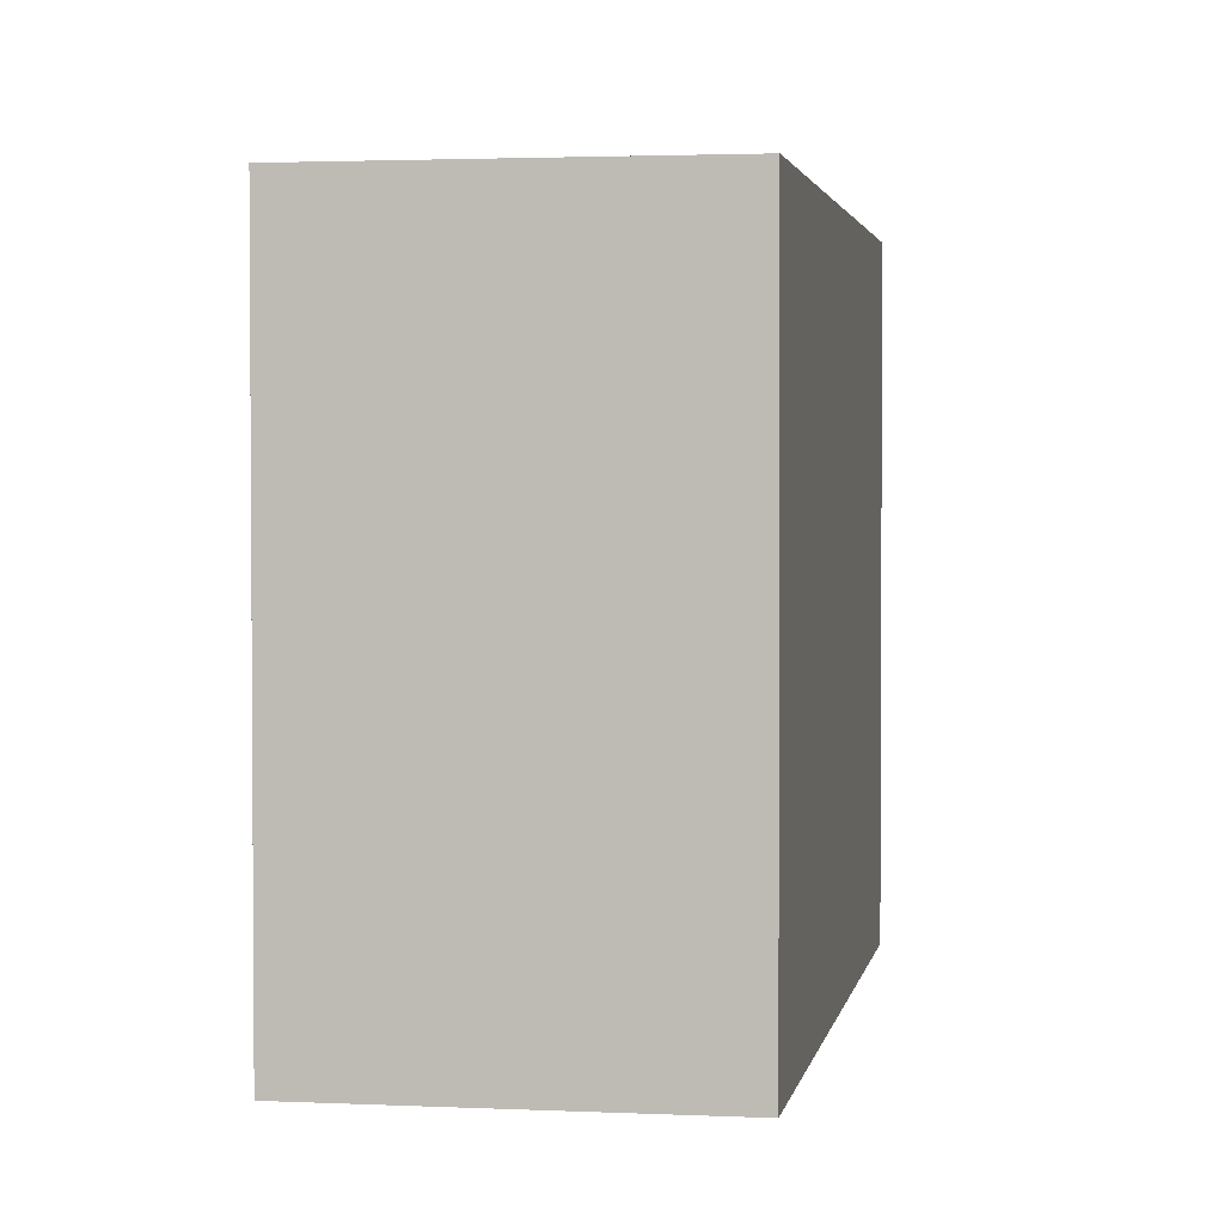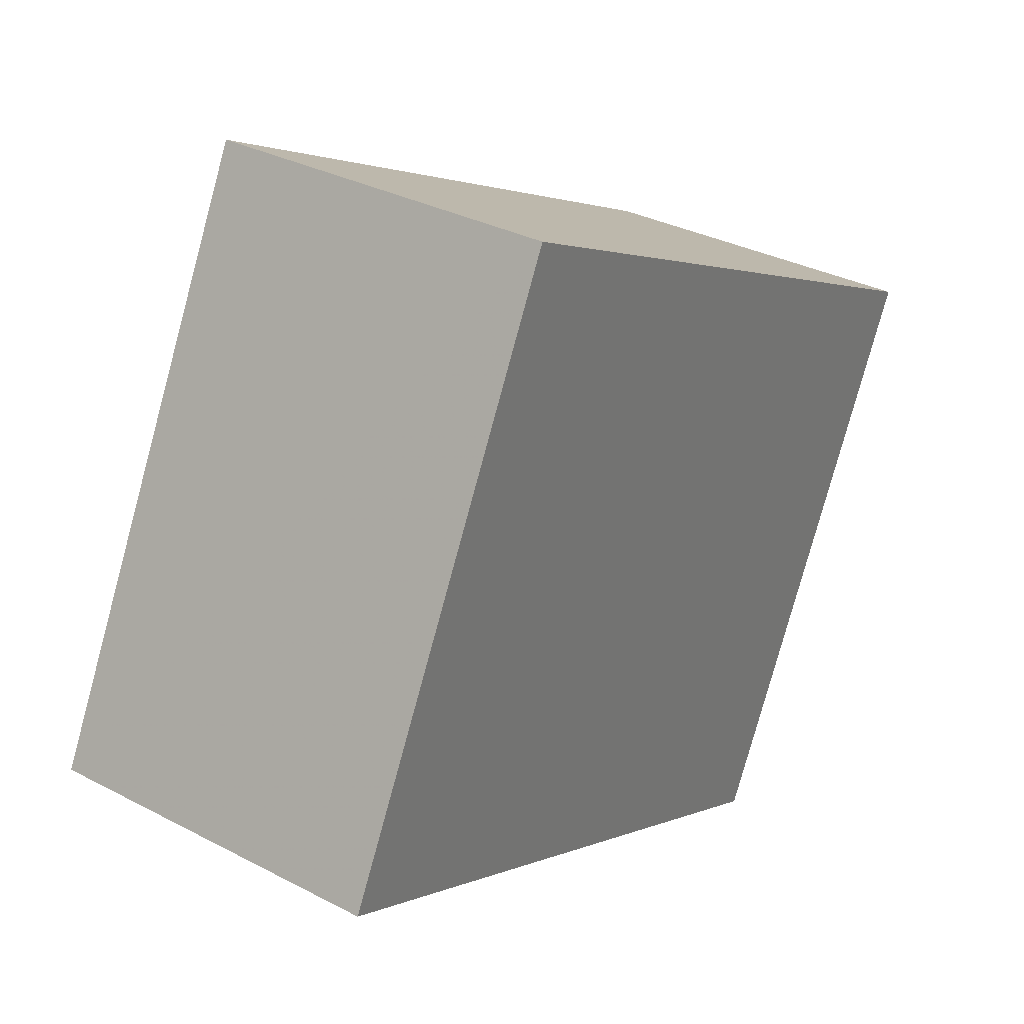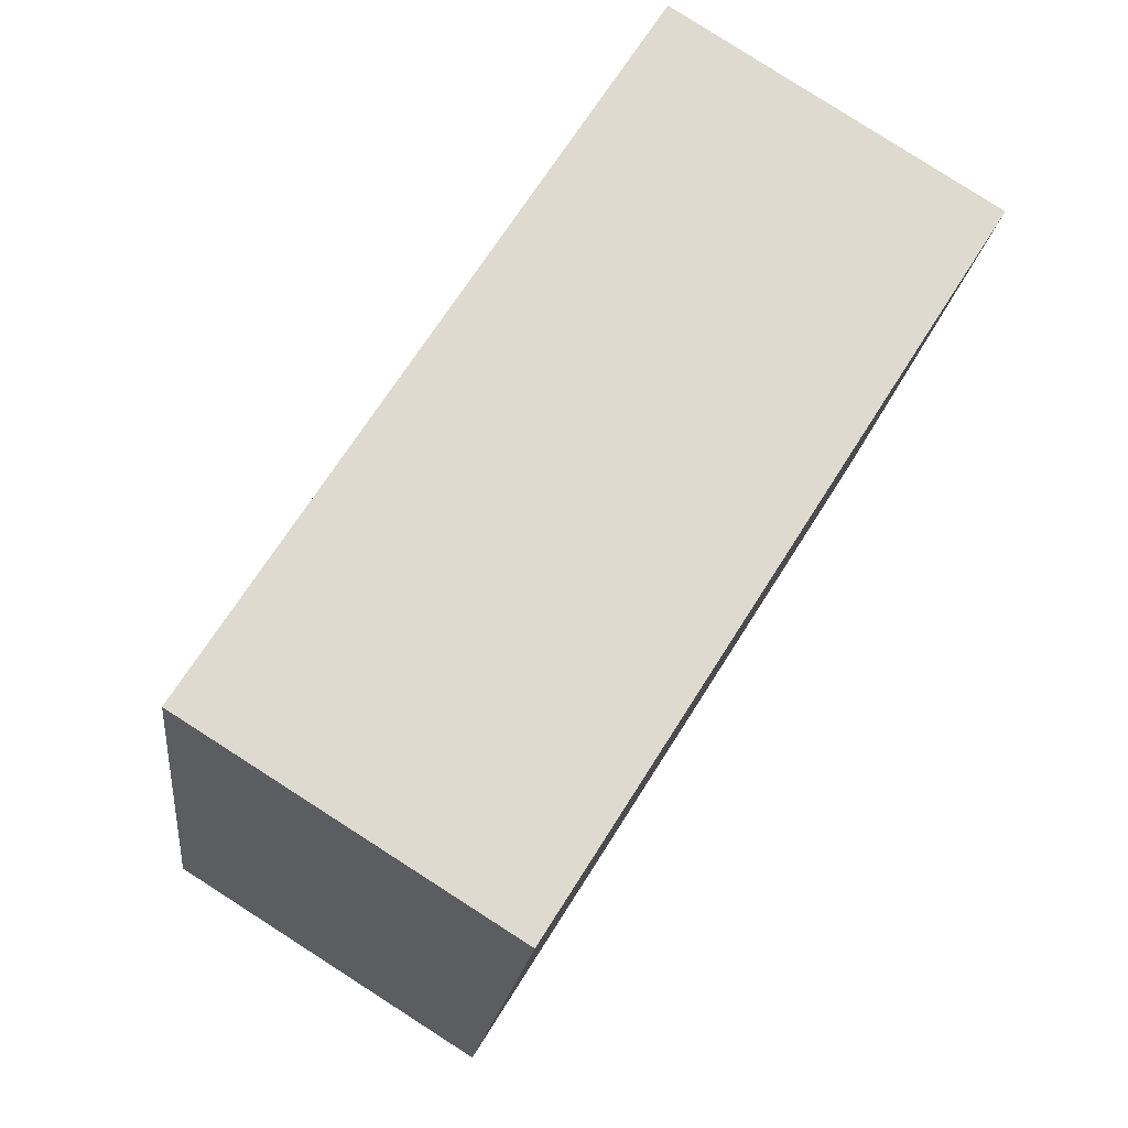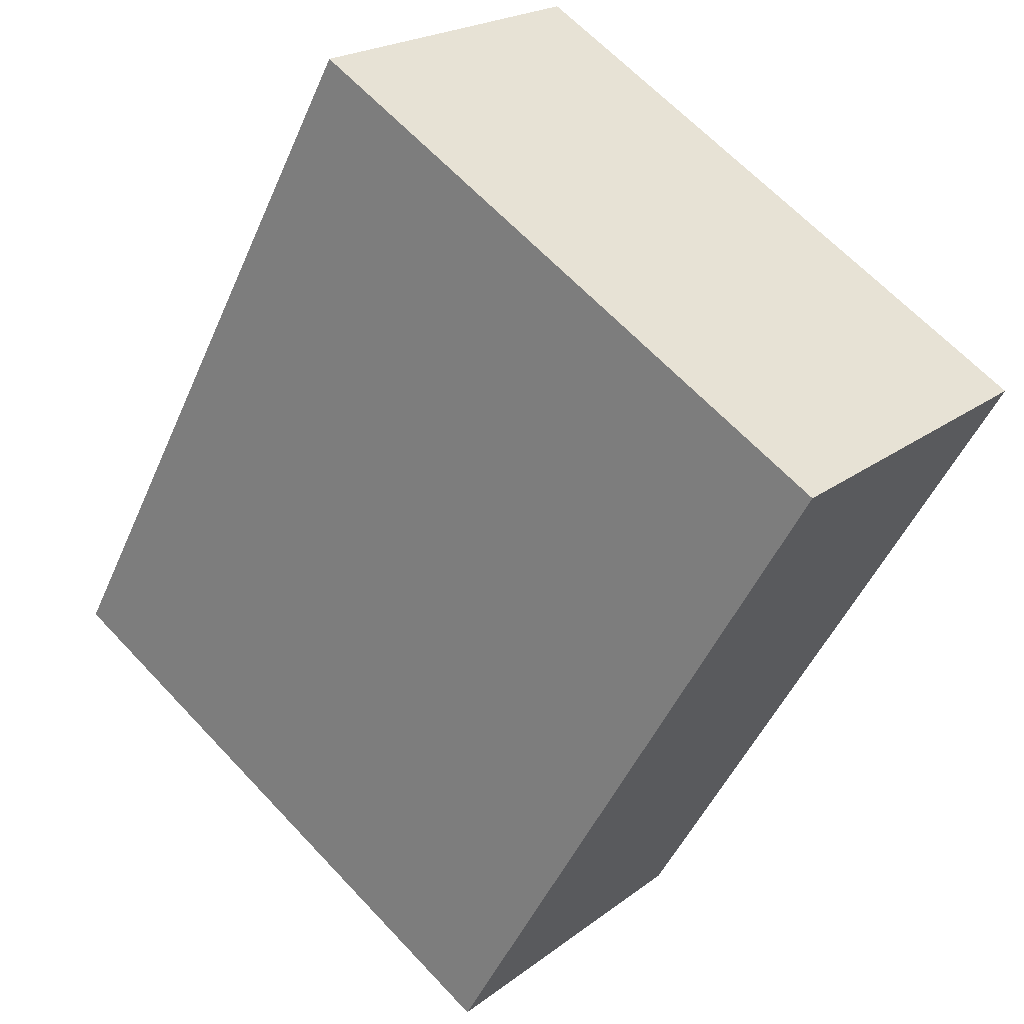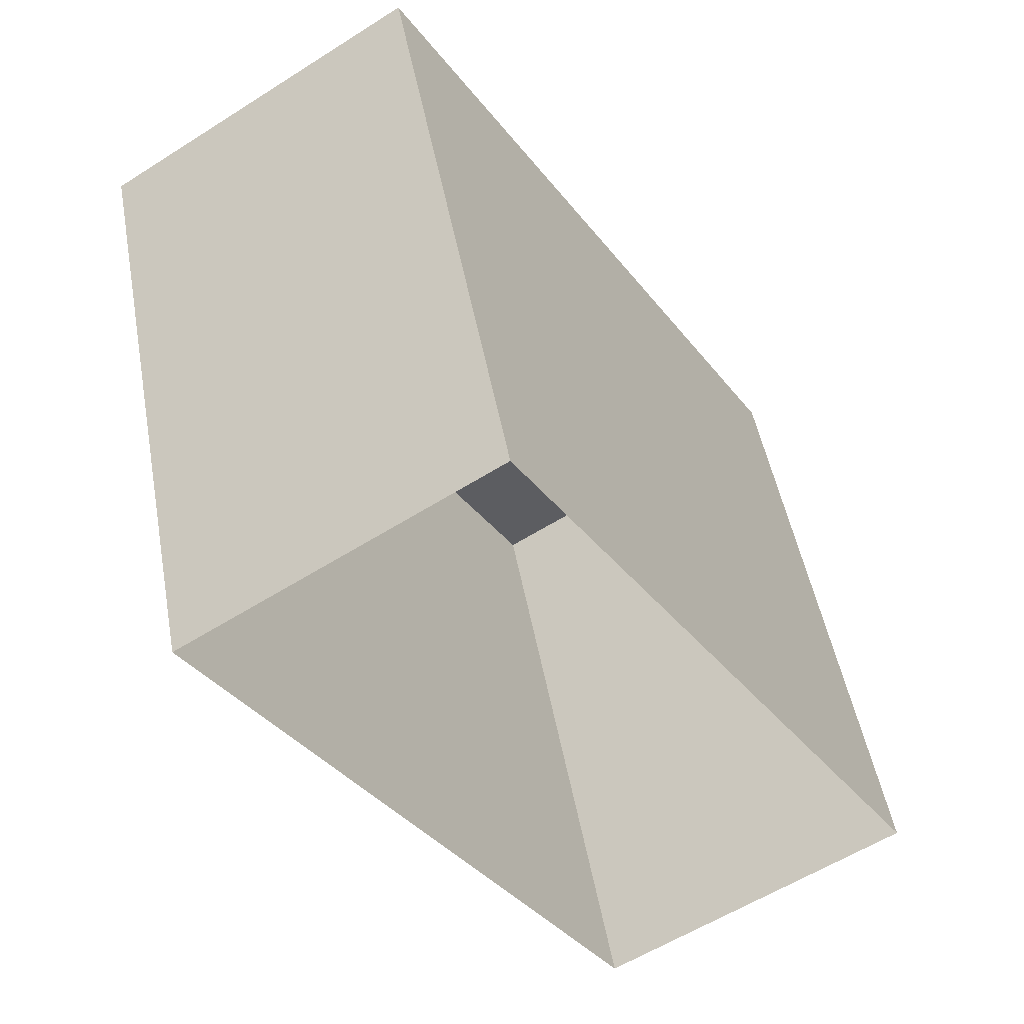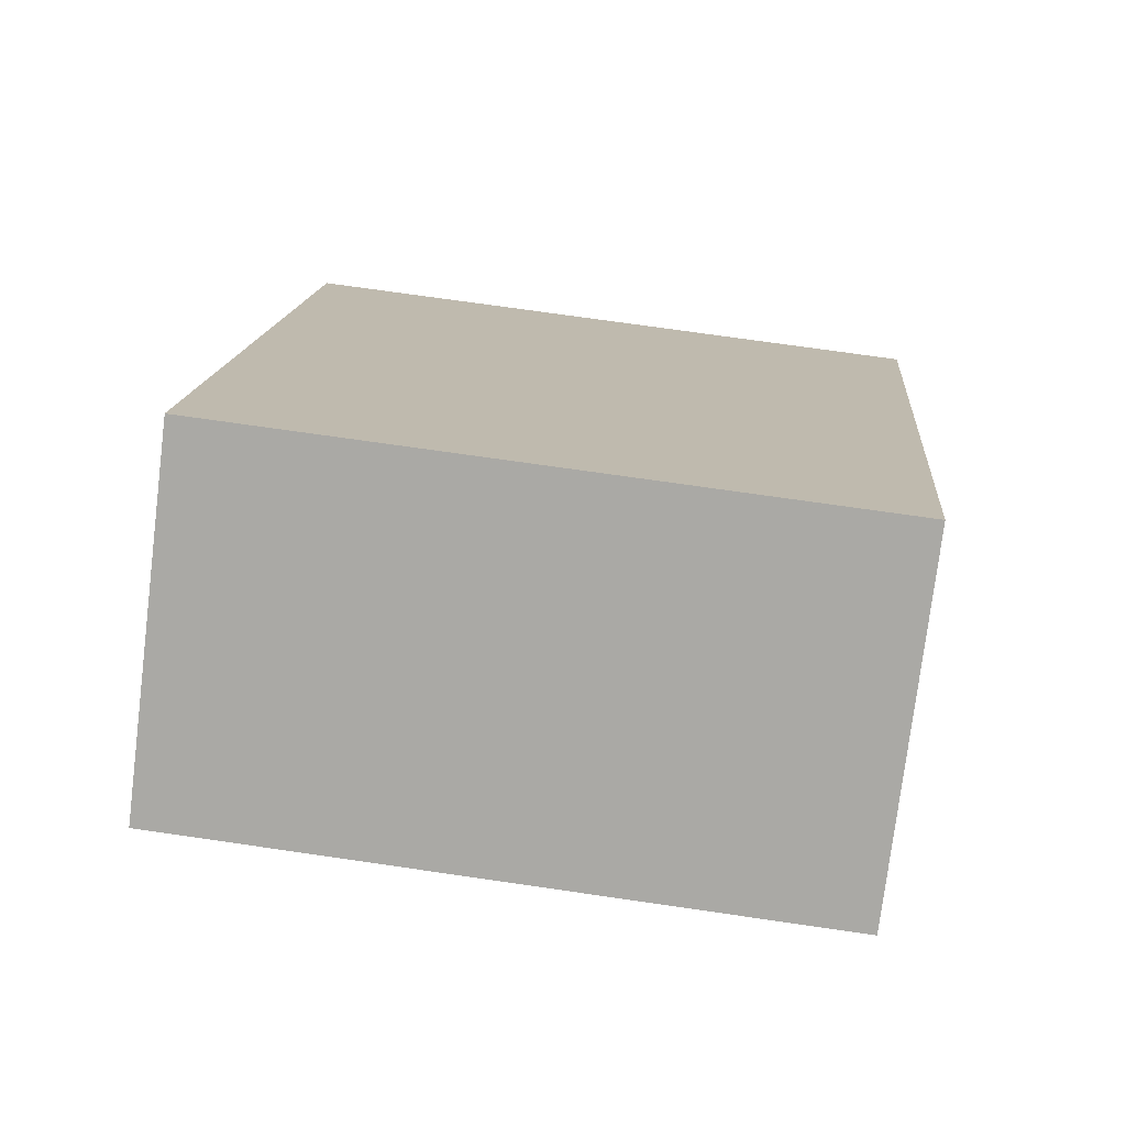
<metadata>
{"format":"obj","ext":"obj","renderer":"f3d","projection":"perspective","resolution":1024,"background":"white","views":[{"elev":2.4,"azim":157.6,"up":"+Z"},{"elev":-78.9,"azim":-15.2,"up":"+Y"},{"elev":-18.6,"azim":-6.4,"up":"+Y"},{"elev":64.7,"azim":-43.1,"up":"+Y"},{"elev":48.7,"azim":169.7,"up":"+Y"},{"elev":72.0,"azim":98.3,"up":"+Y"}]}
</metadata>
<code>
v -8997 -3.716e+04 22.43
v -8989 -3.715e+04 22.42
v -8984 -3.715e+04 22.42
v -8991 -3.716e+04 22.42
v -8997 -3.716e+04 34.01
v -8991 -3.716e+04 34.01
v -8984 -3.715e+04 34.01
v -8989 -3.715e+04 34.01
f 1 2 3
f 4 1 3
f 5 6 7
f 8 5 7
f 7 4 3
f 7 6 4
f 6 1 4
f 6 5 1
f 8 2 1
f 5 8 1
f 7 3 2
f 8 7 2

</code>
